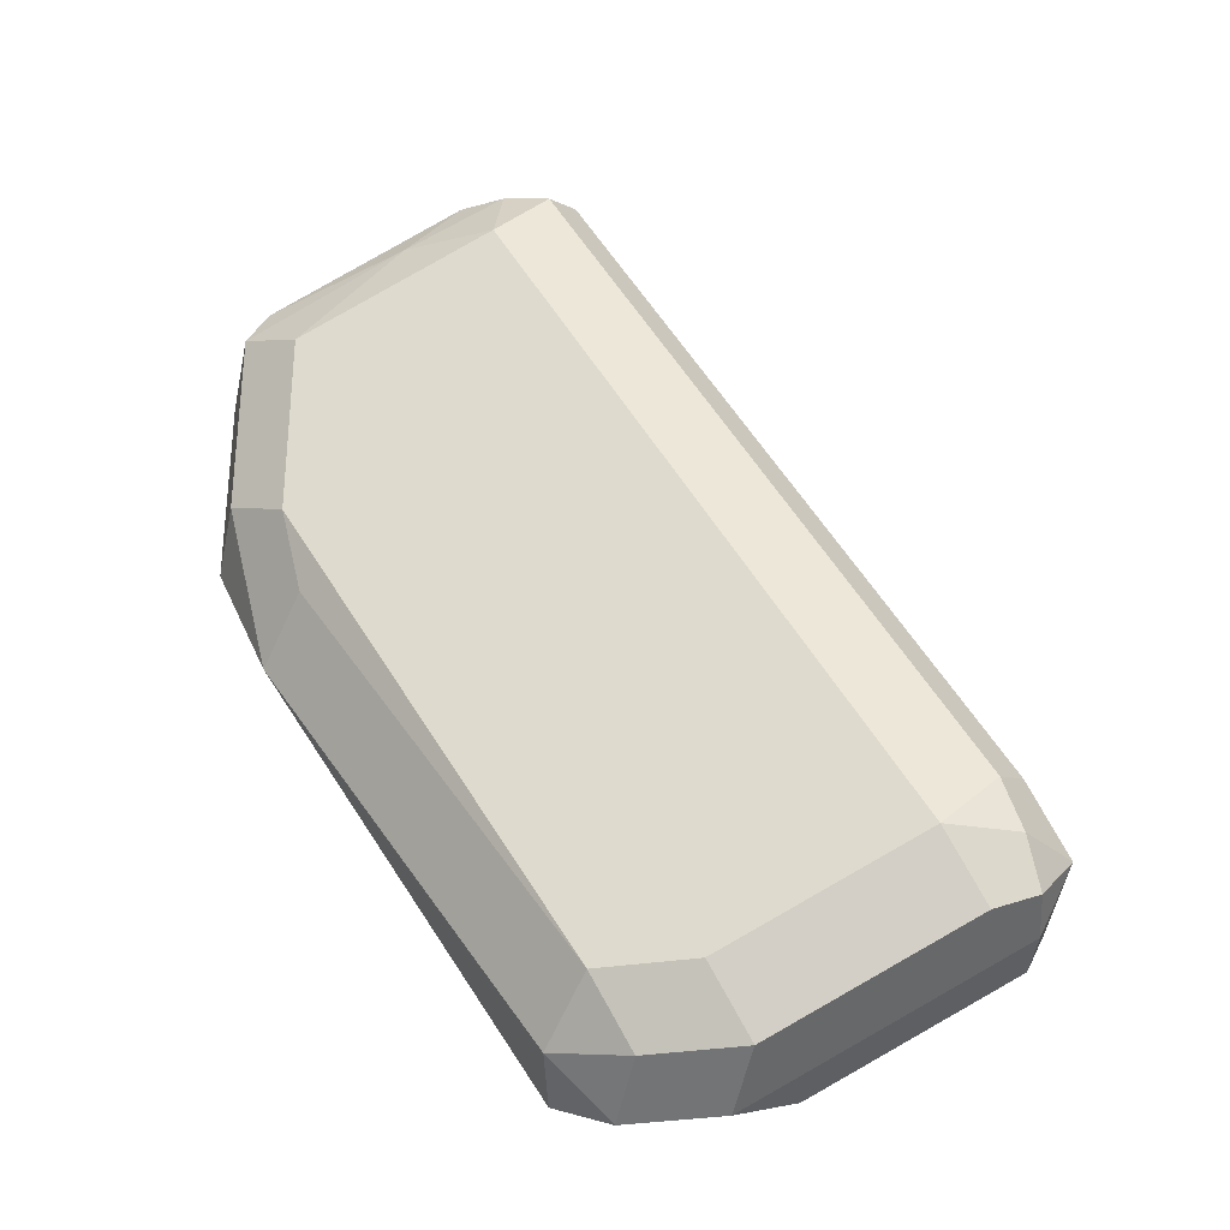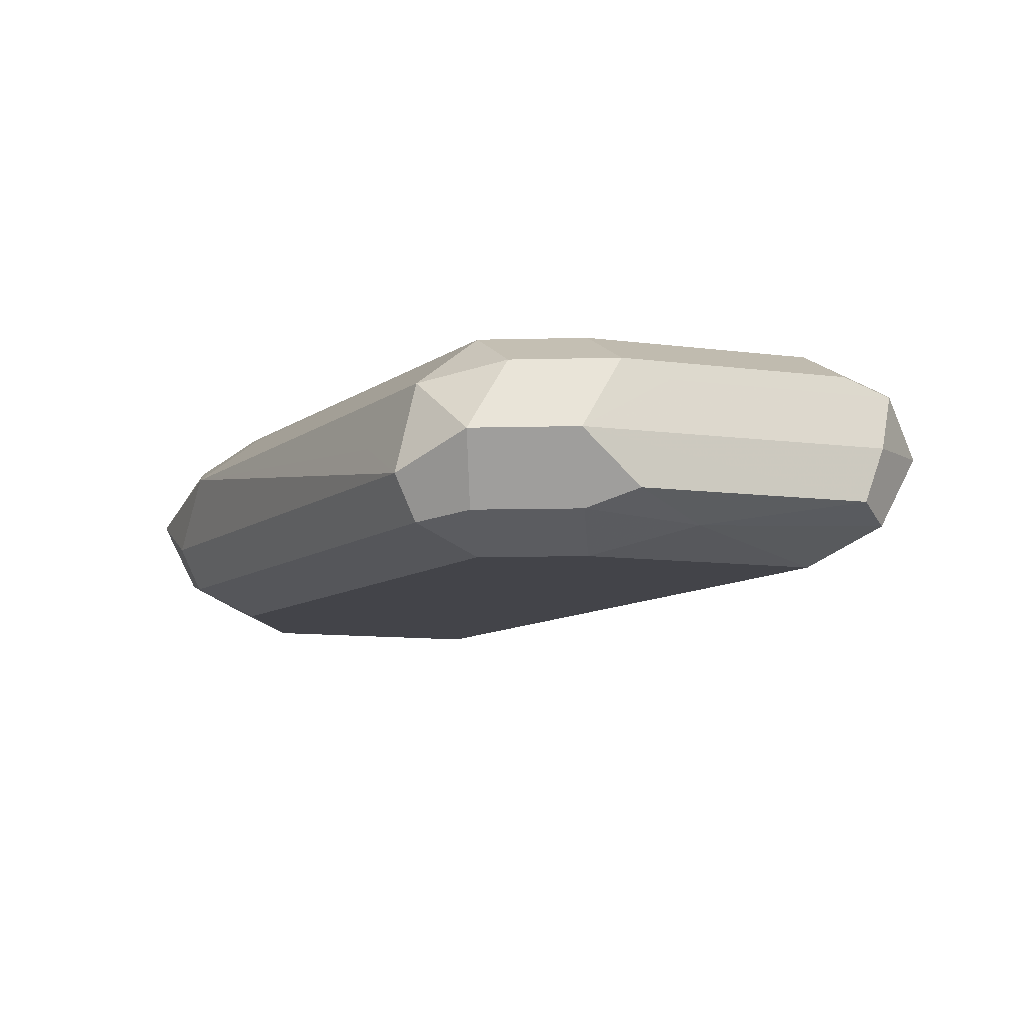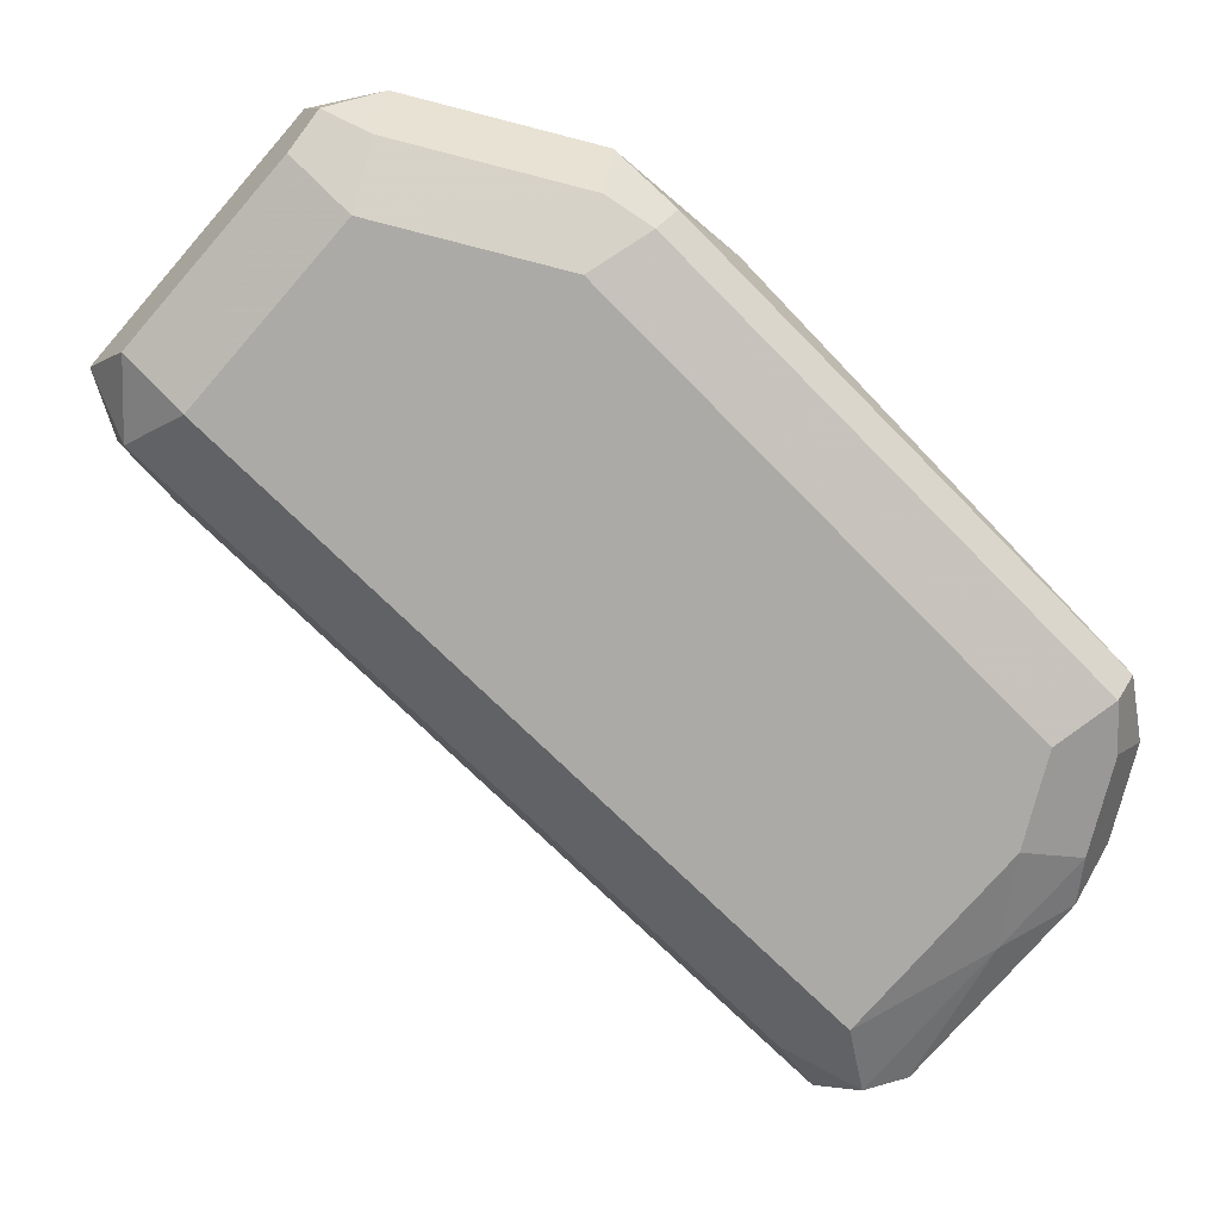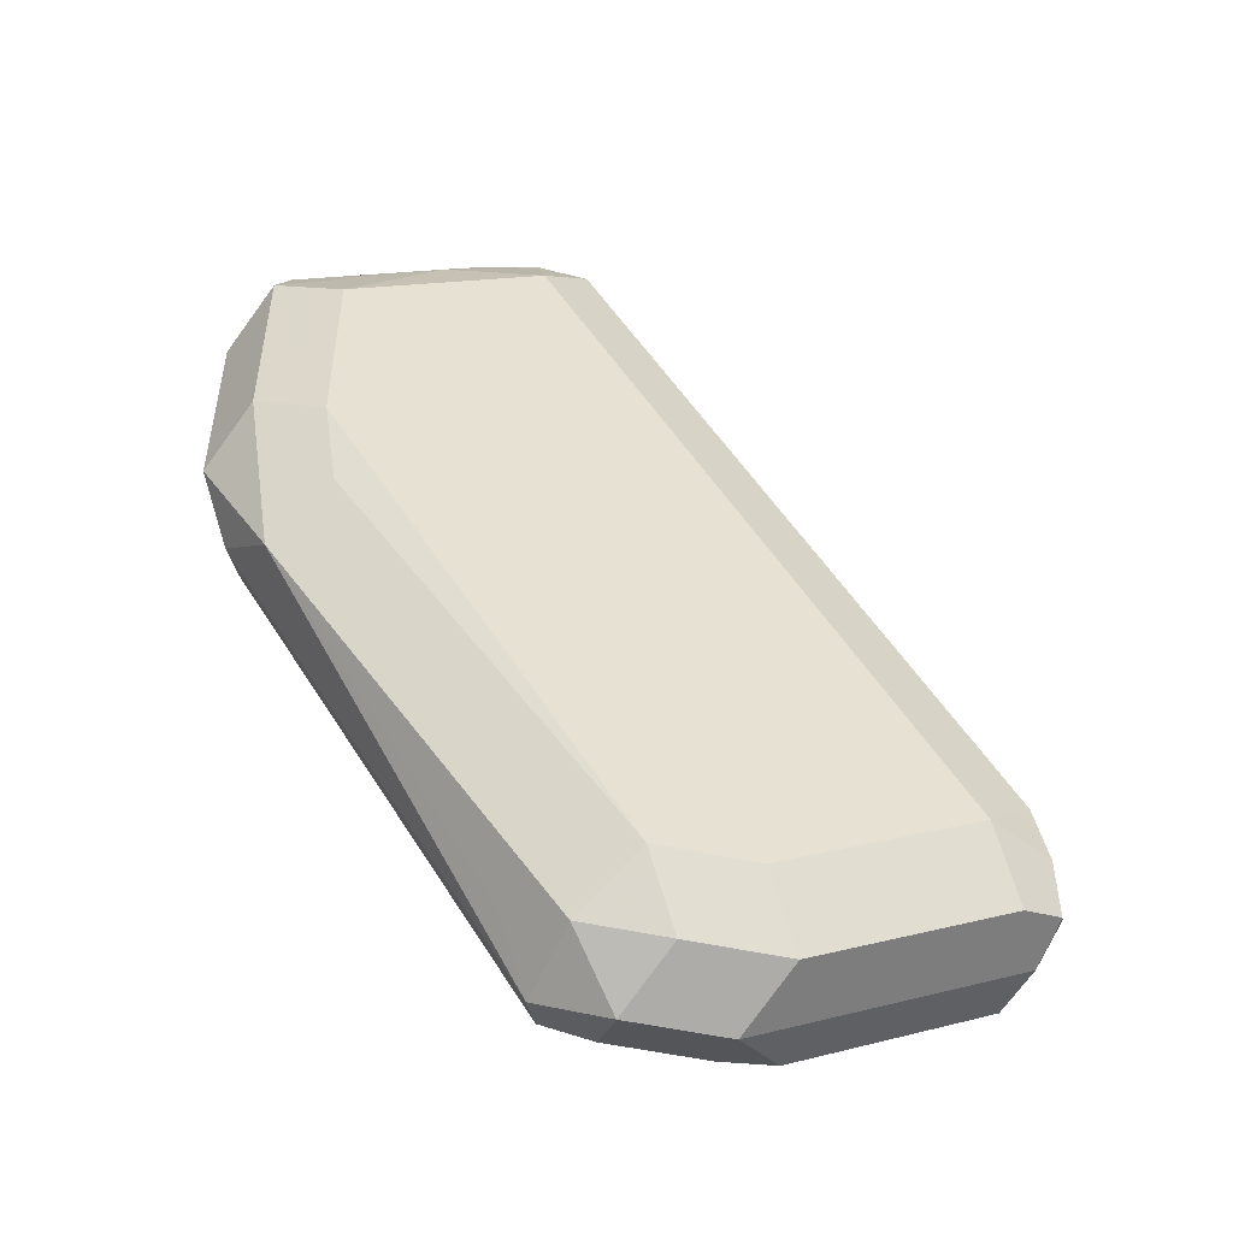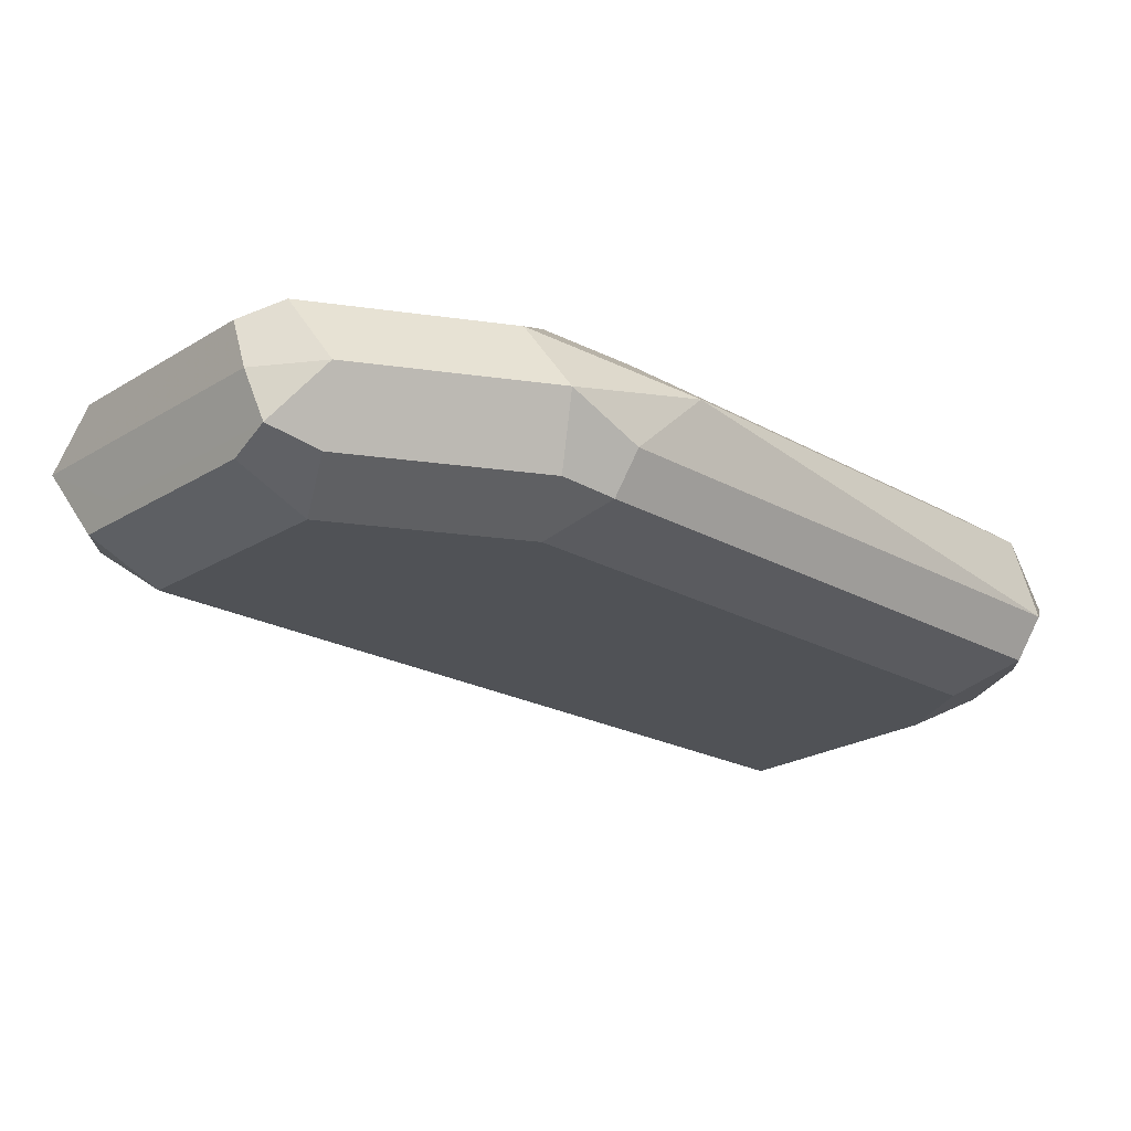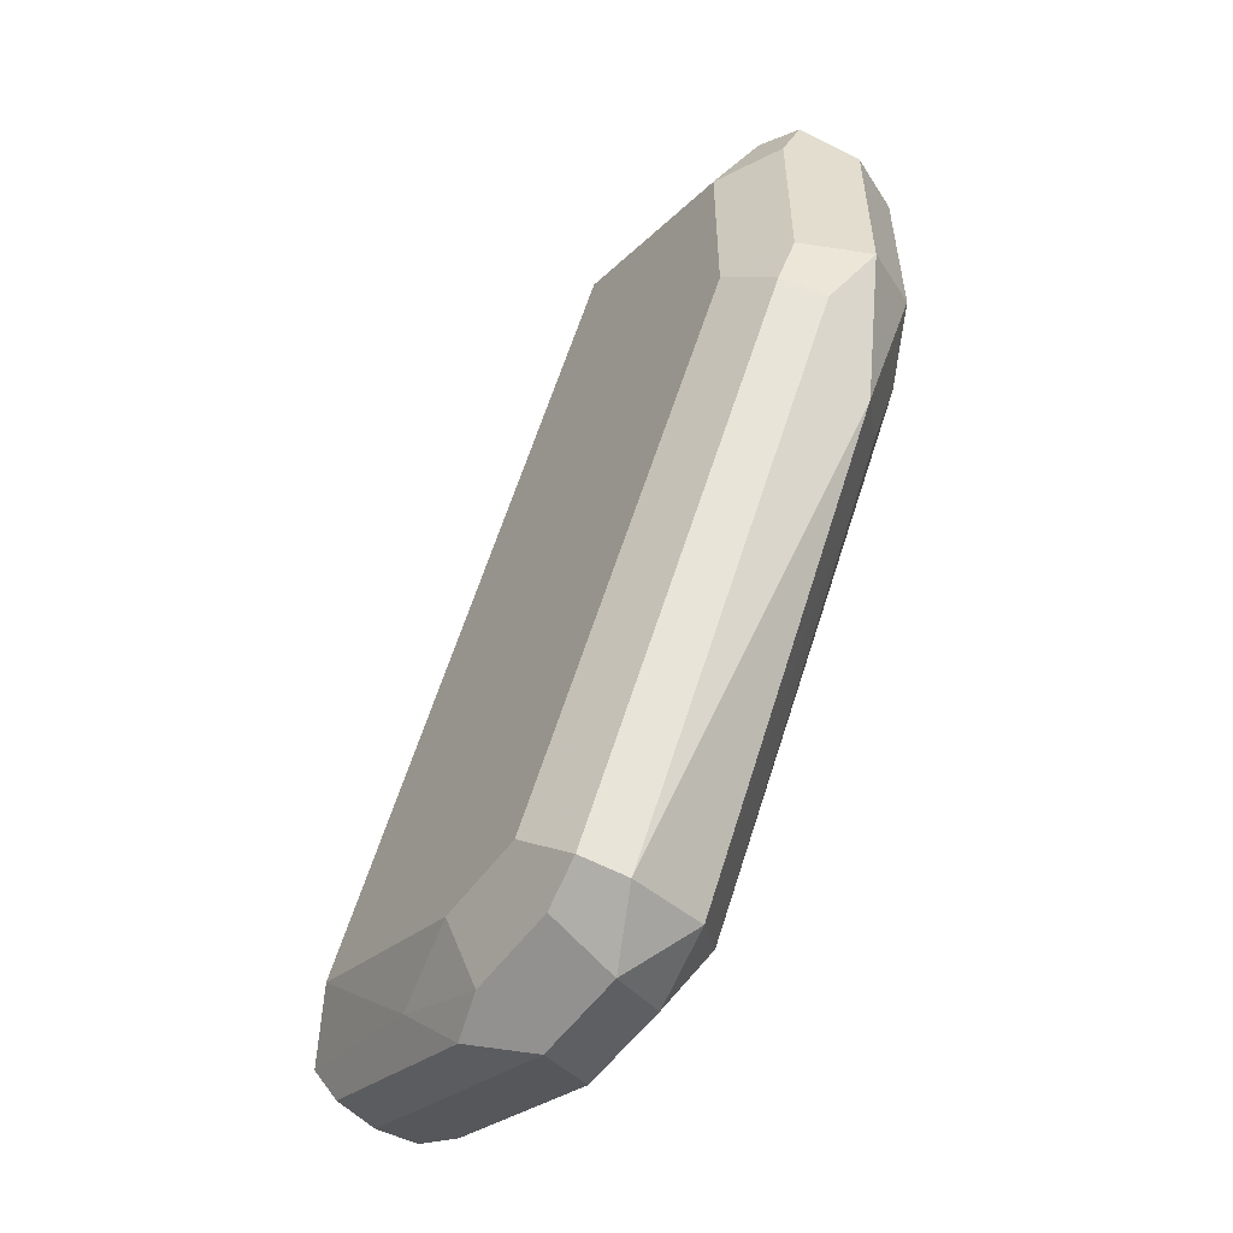
<metadata>
{"format":"obj","ext":"obj","renderer":"f3d","projection":"perspective","resolution":1024,"background":"white","views":[{"elev":-30.9,"azim":-166.6,"up":"+Z"},{"elev":-8.4,"azim":-175.5,"up":"+Y"},{"elev":-75.9,"azim":75.6,"up":"+Y"},{"elev":-50.4,"azim":166.3,"up":"+Z"},{"elev":-21.0,"azim":75.2,"up":"+Y"},{"elev":-55.6,"azim":54.4,"up":"+Z"}]}
</metadata>
<code>
v -0.7243 -0.3157 0.26
v -0.715 -0.325 0.2693
v -0.6408 -0.325 0.3993
v -0.6501 -0.3157 0.39
v -0.6439 -0.3095 0.4024
v -0.7181 -0.3095 0.2724
v -0.715 -0.3018 0.2693
v -0.7181 -0.3034 0.26
v -0.7197 -0.3065 0.2507
v -0.7181 -0.3157 0.2477
v -0.715 -0.325 0.2461
v -0.7181 -0.3281 0.2538
v -0.7058 -0.3343 0.26
v -0.6315 -0.3343 0.39
v -0.6253 -0.3281 0.4024
v -0.6315 -0.3157 0.4086
v -0.6408 -0.3018 0.3993
v -0.7058 -0.2972 0.26
v -0.7119 -0.3034 0.2477
v -0.6825 -0.3065 0.2322
v -0.6686 -0.3157 0.2229
v -0.6779 -0.325 0.2275
v -0.6872 -0.3297 0.2391
v -0.6686 -0.3343 0.2415
v -0.5943 -0.3343 0.3714
v -0.5881 -0.3281 0.3838
v -0.6176 -0.325 0.3993
v -0.6222 -0.3065 0.4039
v -0.6315 -0.3034 0.4024
v -0.5804 -0.325 0.3807
v -0.582 -0.3157 0.3838
v -0.5851 -0.3065 0.3854
v -0.6315 -0.2972 0.39
v -0.6686 -0.2972 0.2415
v -0.6748 -0.3034 0.2291
v -0.6501 -0.3157 0.2229
v -0.6686 -0.3281 0.2291
v -0.6501 -0.3343 0.2415
v -0.582 -0.3281 0.3714
v -0.5943 -0.3343 0.3343
v -0.6129 -0.3018 0.3923
v -0.5758 -0.3157 0.3714
v -0.582 -0.3034 0.3776
v -0.5943 -0.2972 0.3714
v -0.6501 -0.2972 0.2415
v -0.6562 -0.3034 0.2291
v -0.6377 -0.3219 0.2291
v -0.6408 -0.3297 0.2322
v -0.6501 -0.3281 0.2291
v -0.6408 -0.3065 0.2322
v -0.5851 -0.3297 0.325
v -0.582 -0.3281 0.3343
v -0.5758 -0.3157 0.3343
v -0.582 -0.3034 0.3405
v -0.5943 -0.2972 0.3343
v -0.5974 -0.3003 0.3188
v -0.5881 -0.3095 0.3096
v -0.582 -0.3219 0.3219
v -0.6315 -0.3157 0.2415
v -0.5851 -0.3065 0.325
f 32 42 43
f 32 43 41
f 31 42 32
f 30 42 31
f 33 41 44
f 21 46 36
f 34 46 35
f 36 47 48
f 36 48 49
f 30 39 42
f 36 46 50
f 34 45 46
f 29 41 33
f 21 36 49
f 28 41 29
f 26 39 30
f 25 52 39
f 25 40 52
f 25 39 26
f 24 49 38
f 24 37 49
f 23 37 24
f 22 37 23
f 21 37 22
f 21 49 37
f 36 50 47
f 28 32 41
f 38 49 48
f 54 56 55
f 38 51 40
f 21 35 46
f 56 60 57
f 54 60 56
f 53 60 54
f 53 57 60
f 53 58 57
f 51 53 52
f 51 58 53
f 50 57 59
f 50 56 57
f 47 59 57
f 47 50 59
f 38 48 51
f 47 51 48
f 47 57 58
f 45 56 50
f 45 55 56
f 45 50 46
f 43 55 44
f 43 54 55
f 42 54 43
f 42 53 54
f 41 43 44
f 40 51 52
f 39 53 42
f 39 52 53
f 47 58 51
f 20 35 21
f 7 17 33
f 18 45 34
f 8 19 9
f 8 18 19
f 7 33 18
f 7 18 8
f 5 7 6
f 5 17 7
f 5 16 17
f 3 5 4
f 3 16 5
f 3 15 16
f 3 14 15
f 2 14 3
f 2 13 14
f 2 12 13
f 1 11 12
f 1 10 11
f 1 9 10
f 1 8 9
f 1 7 8
f 1 6 7
f 1 5 6
f 1 4 5
f 1 3 4
f 1 2 3
f 19 34 35
f 9 19 35
f 9 35 20
f 1 12 2
f 9 21 10
f 18 55 45
f 9 20 21
f 18 44 55
f 18 33 44
f 18 34 19
f 17 29 33
f 16 32 28
f 16 31 32
f 16 27 30
f 16 29 17
f 16 28 29
f 15 30 27
f 15 26 30
f 16 30 31
f 14 26 15
f 11 21 22
f 15 27 16
f 11 22 23
f 11 23 12
f 10 21 11
f 13 23 24
f 12 23 13
f 13 38 40
f 13 40 25
f 13 25 14
f 14 25 26
f 13 24 38

</code>
